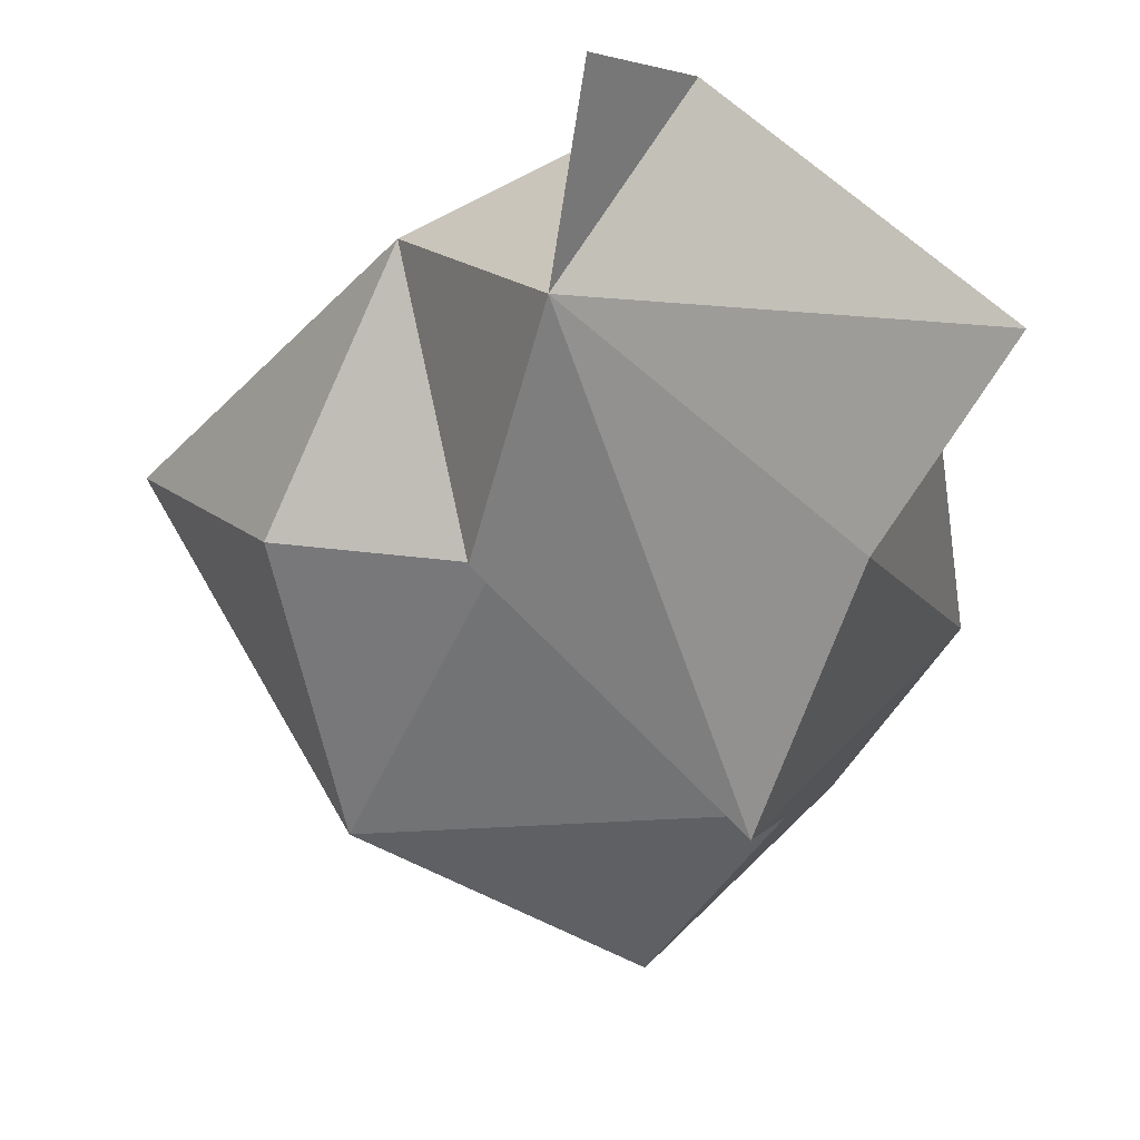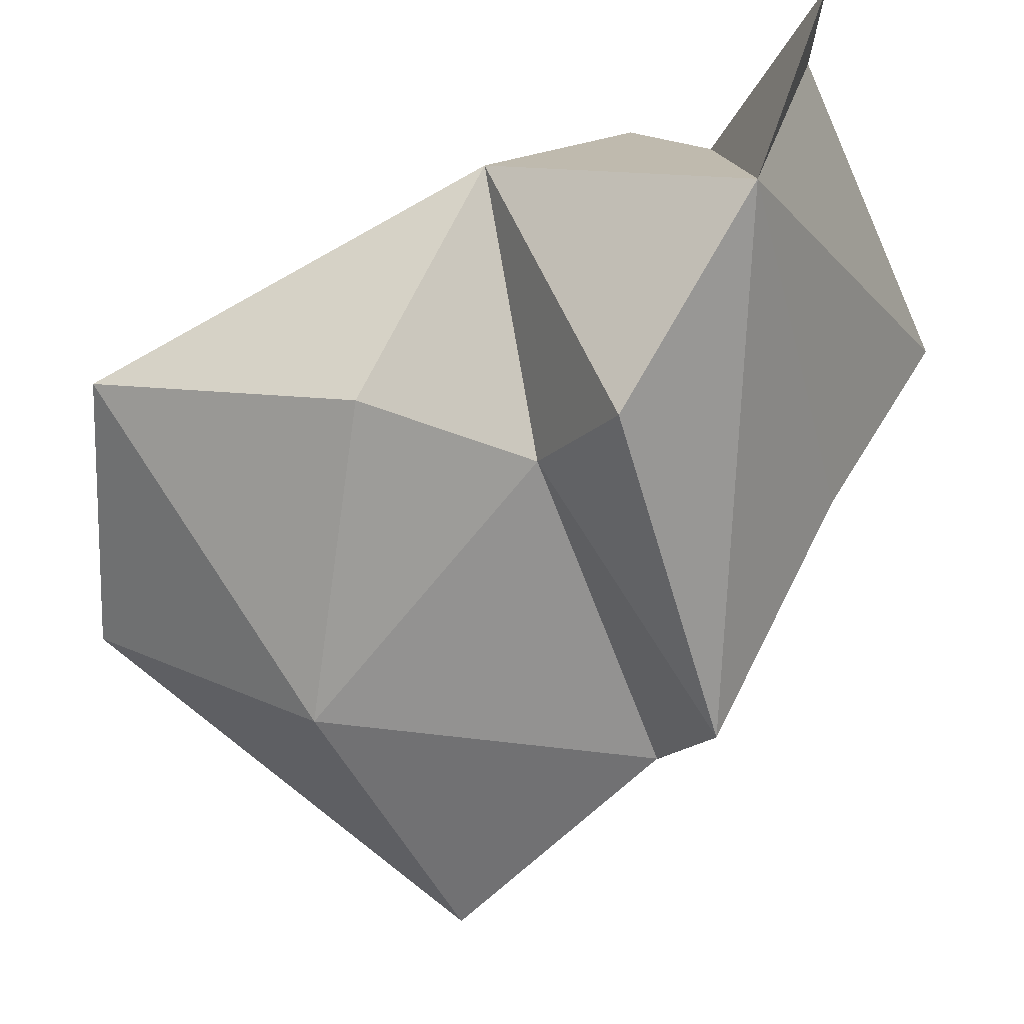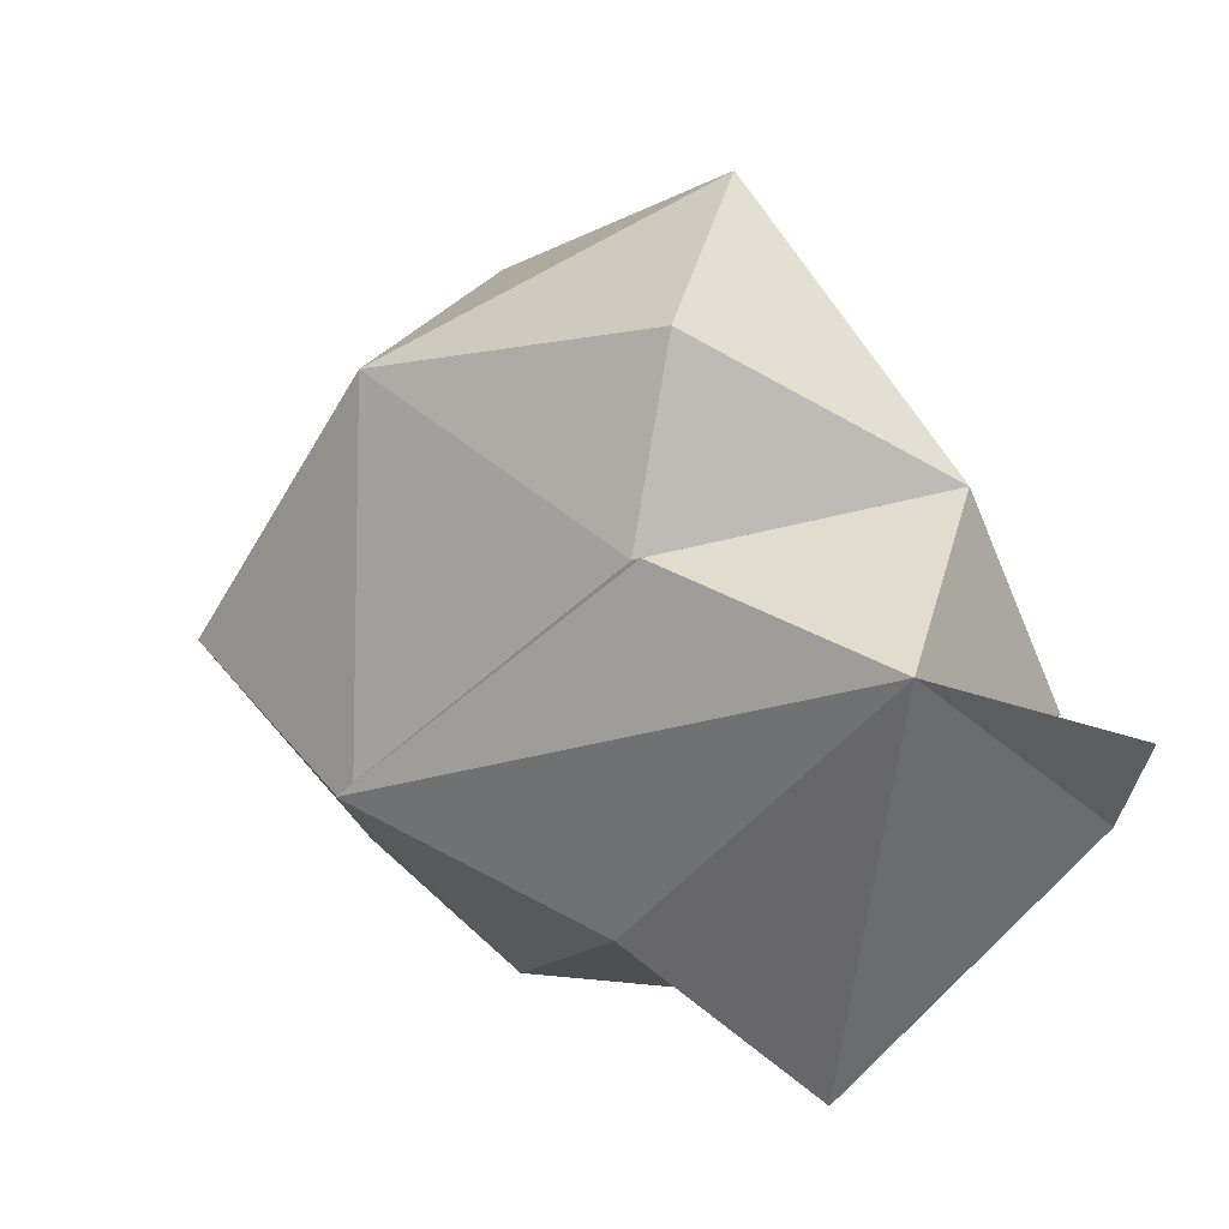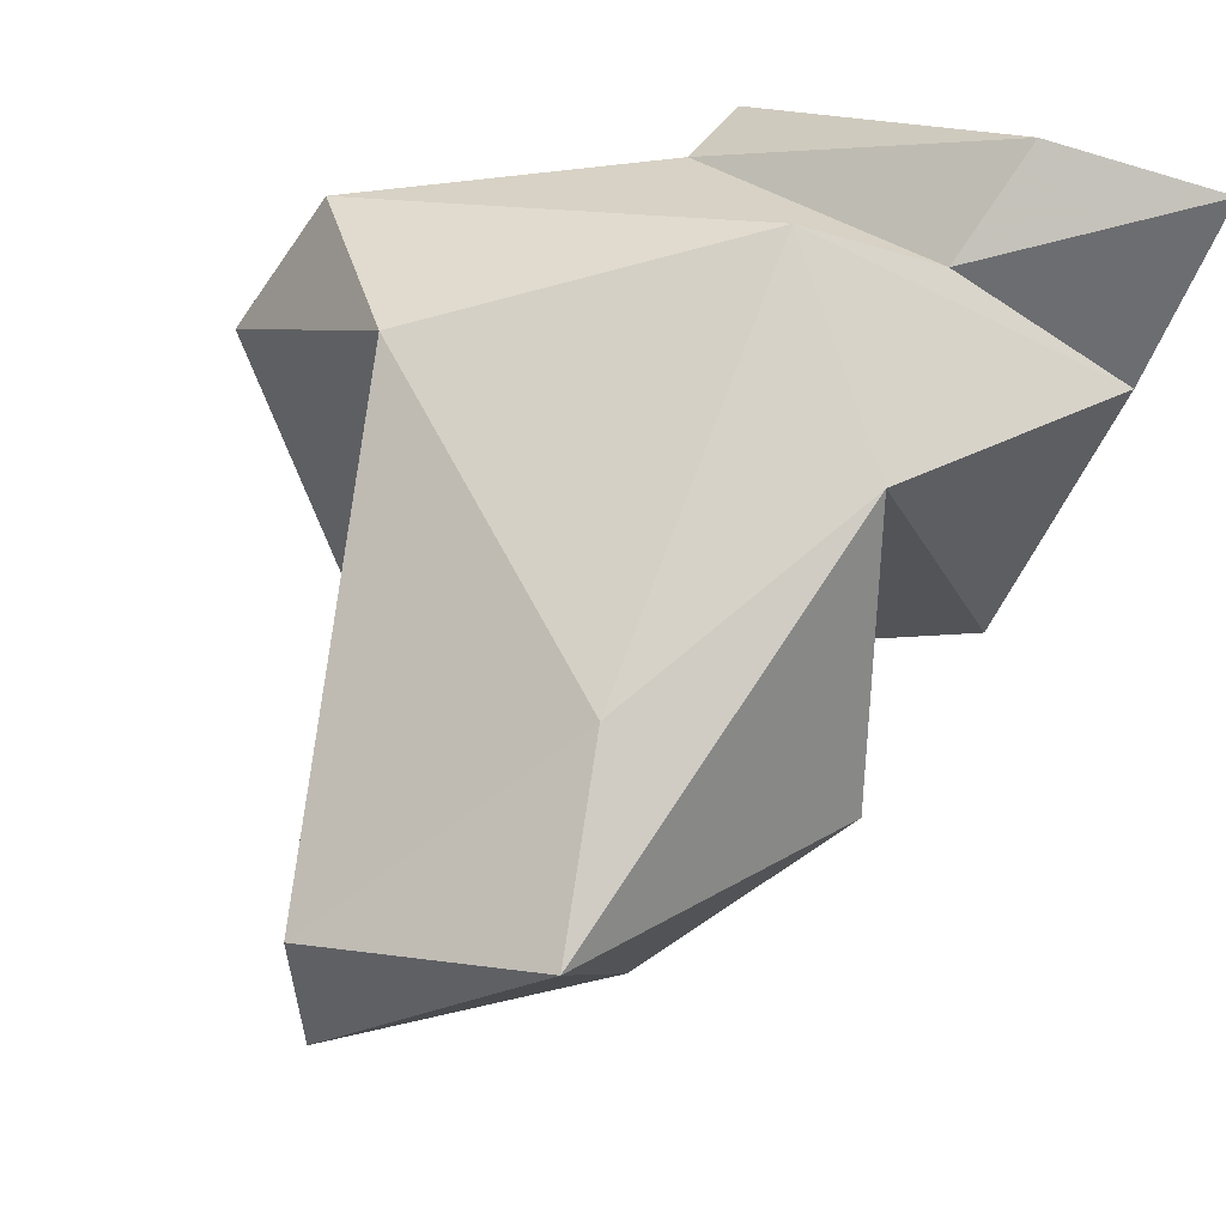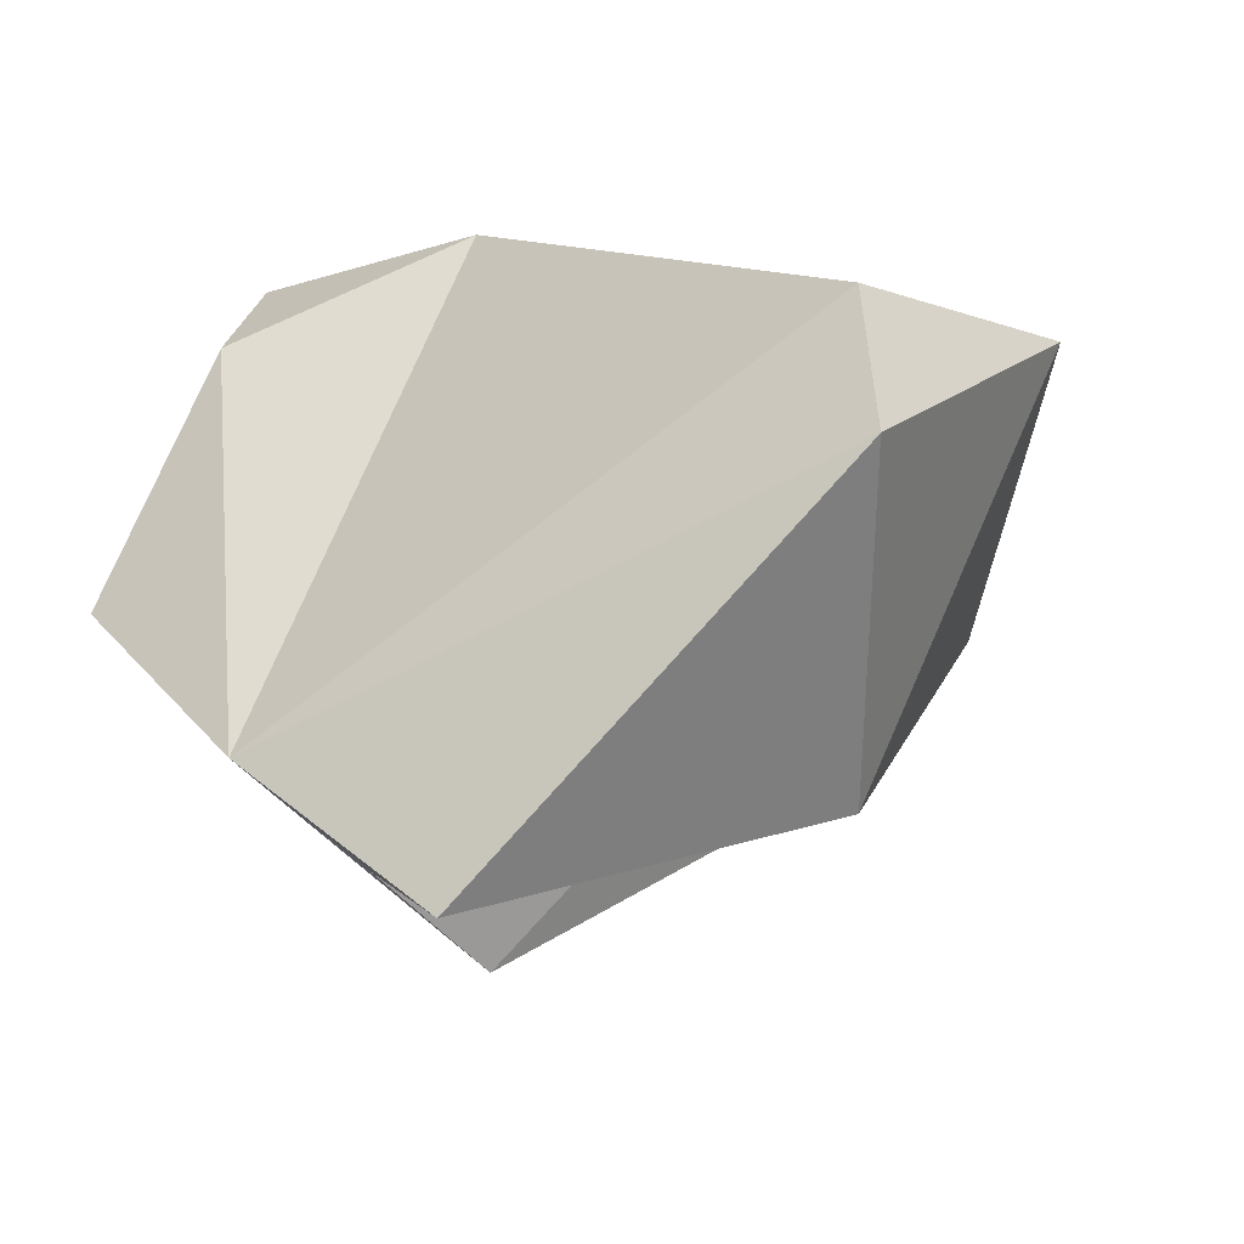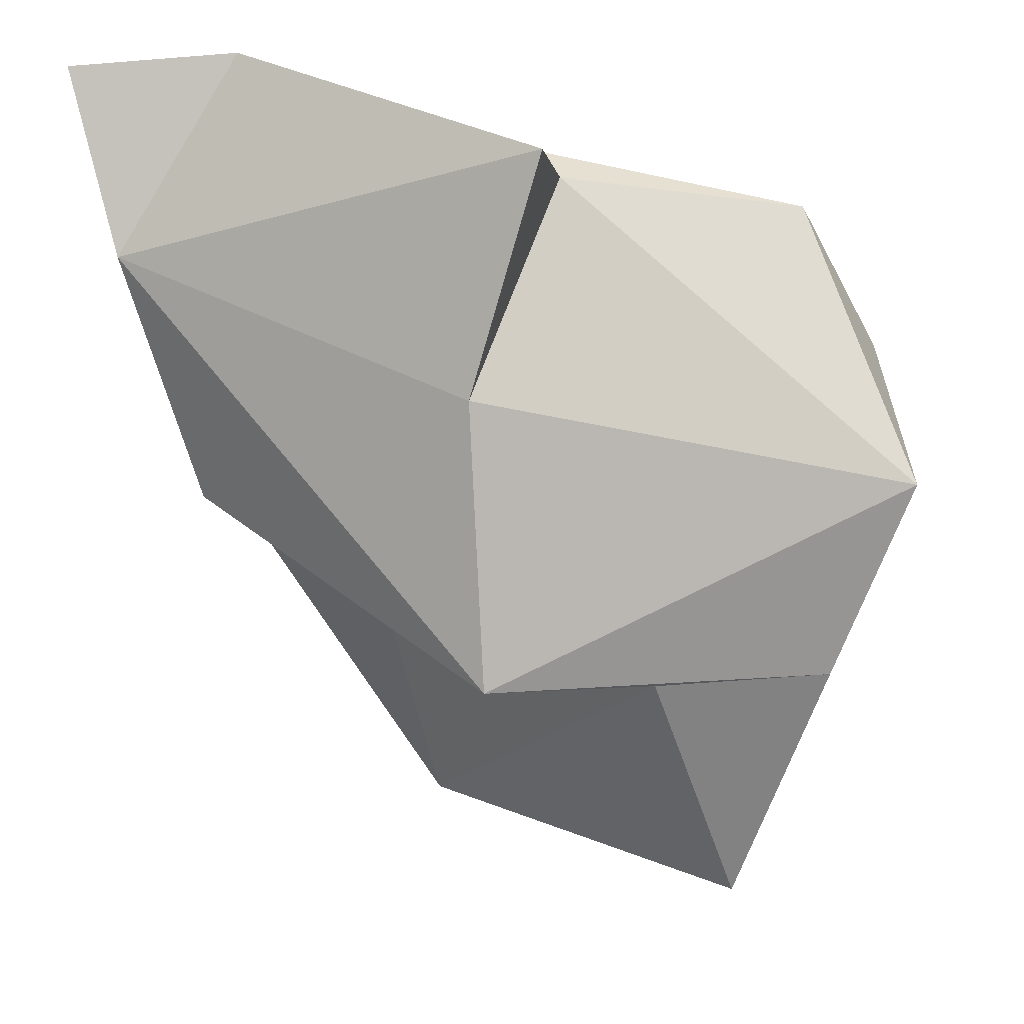
<metadata>
{"format":"obj","ext":"obj","renderer":"f3d","projection":"perspective","resolution":1024,"background":"white","views":[{"elev":-3.3,"azim":127.1,"up":"+Y"},{"elev":-19.6,"azim":94.1,"up":"+Y"},{"elev":-30.2,"azim":83.2,"up":"+Z"},{"elev":50.5,"azim":23.9,"up":"+Y"},{"elev":-33.7,"azim":-35.0,"up":"+Y"},{"elev":-18.3,"azim":-174.4,"up":"+Y"}]}
</metadata>
<code>
v 194.9 244.4 93.87
v 195.4 248.3 96.63
v 198.6 237.8 98.84
v 196.6 241.3 95.8
v 196.8 250.9 95.47
v 201.3 243.3 106.1
v 201.1 246 106
v 199.8 240.9 94.68
v 201.3 249.6 90.82
v 203 245.3 91.02
v 199.2 251.4 98.32
v 204.7 240.5 101.1
v 201.4 249.2 88.84
v 202.9 240.5 93.46
v 205.9 245.3 96.77
v 205.6 247.3 105.6
v 206.8 251.3 93.3
v 204.8 249.3 102.5
v 204.7 252.9 94.9
v 208.3 245.7 99.99
v 208.7 245.1 95.12
v 207.4 250.8 97.68
v 209.9 249.1 92.5
v 207.5 252.8 91.38
v 210.7 252.5 91.15
g foo
f 18 7 16
f 6 16 7
f 6 7 4
f 22 18 16
f 18 11 7
f 20 16 12
f 6 12 16
f 11 4 7
f 3 6 4
f 3 12 6
f 20 22 16
f 15 20 12
f 4 11 2
f 8 15 12
f 12 3 8
f 8 3 4
f 19 18 22
f 11 18 19
f 5 11 19
f 15 22 20
f 11 5 2
f 1 2 5
f 1 4 2
f 22 23 19
f 15 21 22
f 21 23 22
f 14 15 8
f 14 21 15
f 5 9 1
f 14 8 4
f 14 4 1
f 17 19 23
f 17 5 19
f 17 9 5
f 23 21 14
f 1 9 10
f 14 1 10
f 10 23 14
f 23 25 17
f 17 25 24
f 9 17 24
f 24 13 9
f 13 10 9
f 25 23 24
f 10 13 23
f 13 24 23
g

</code>
